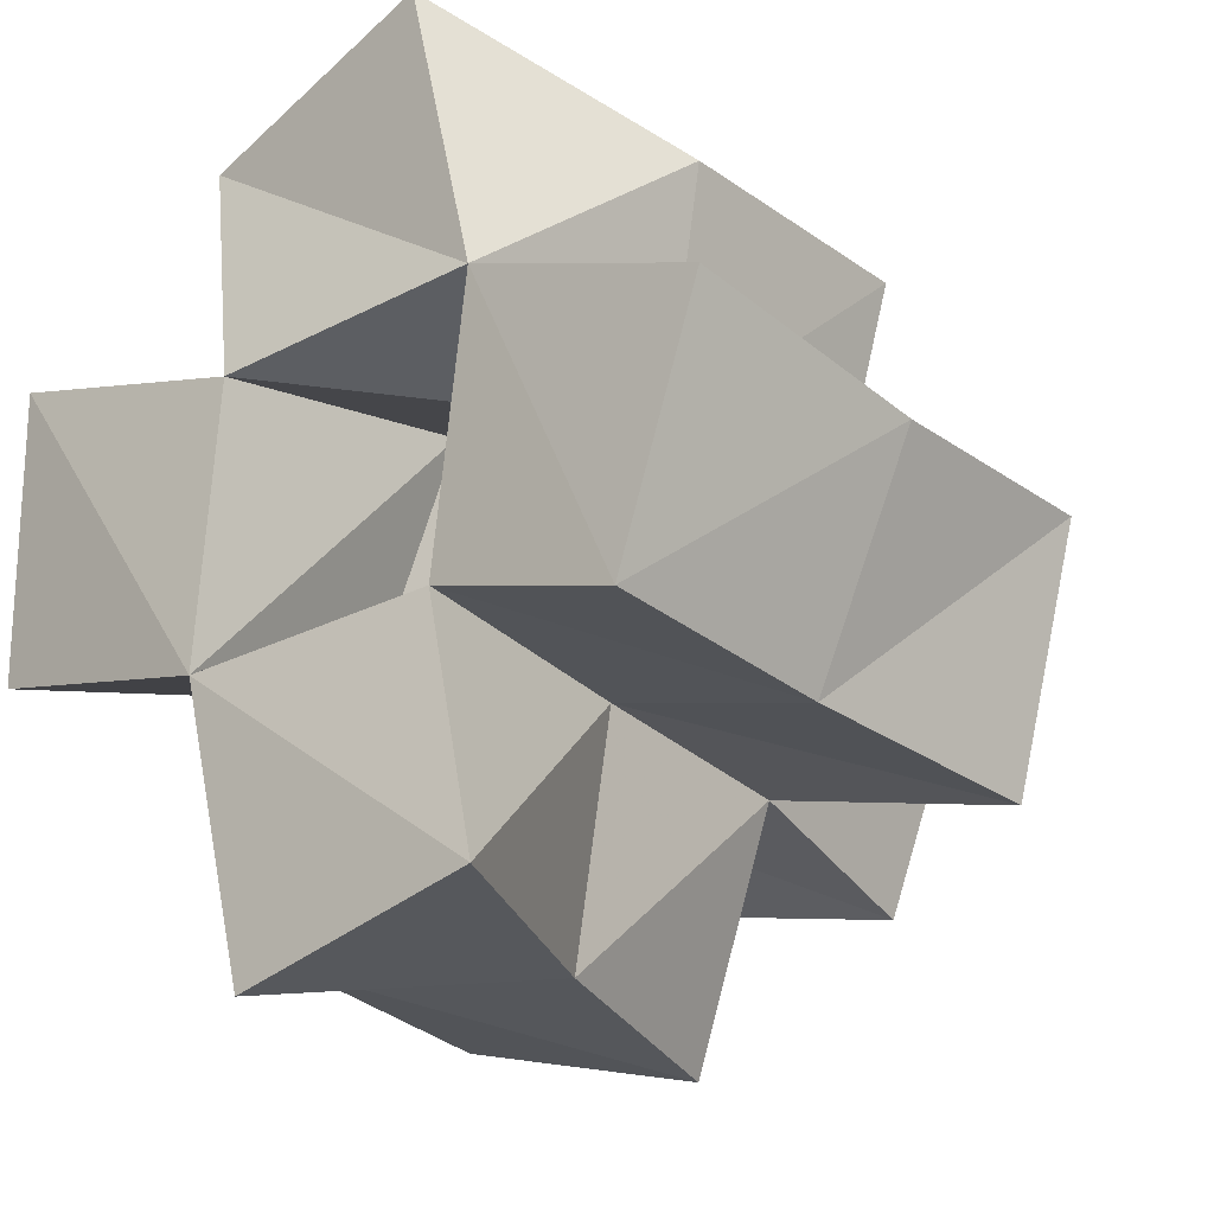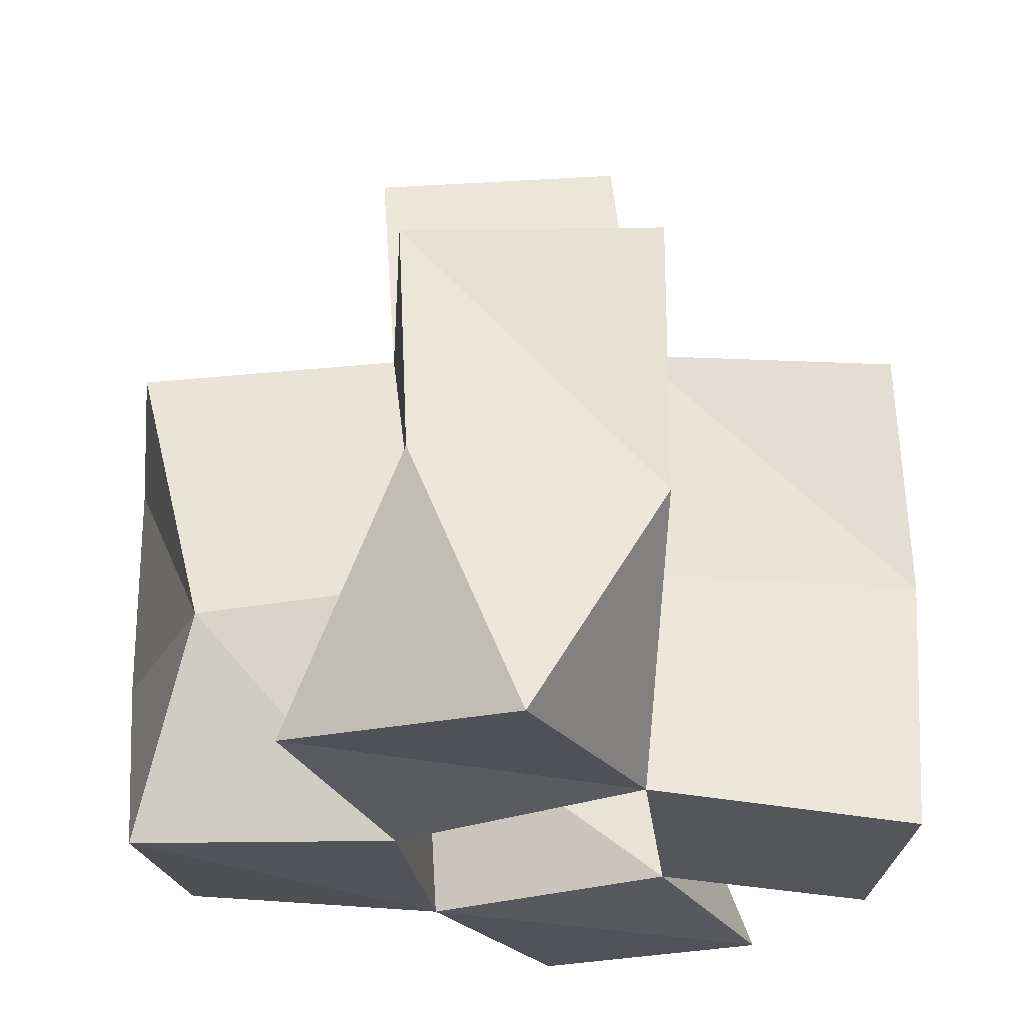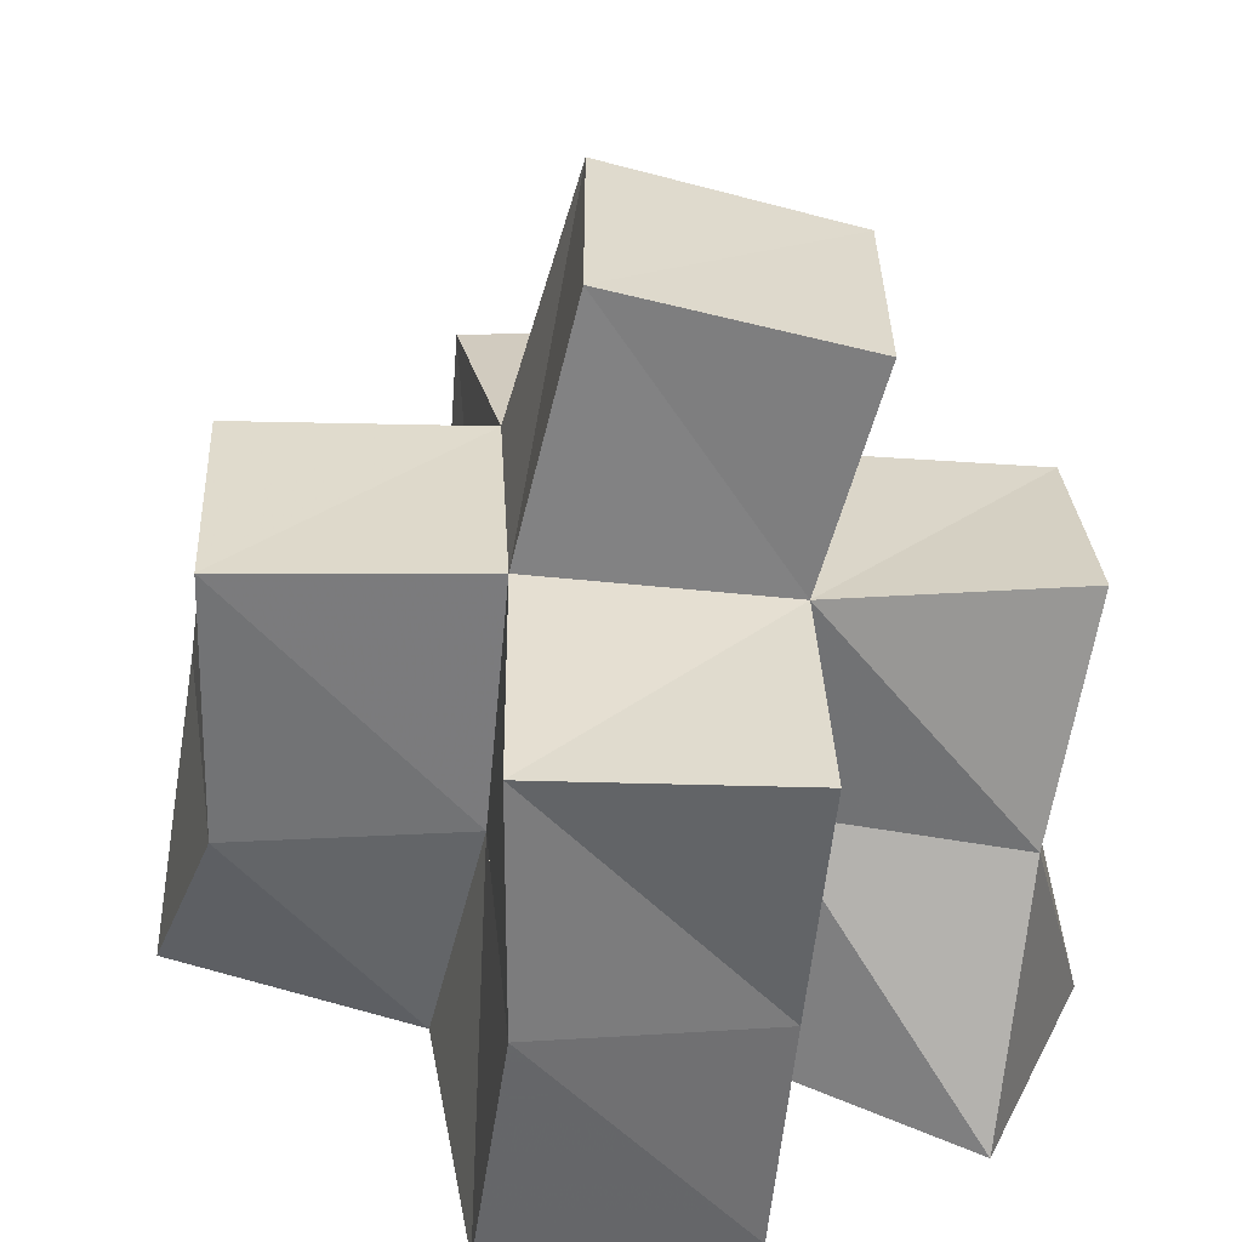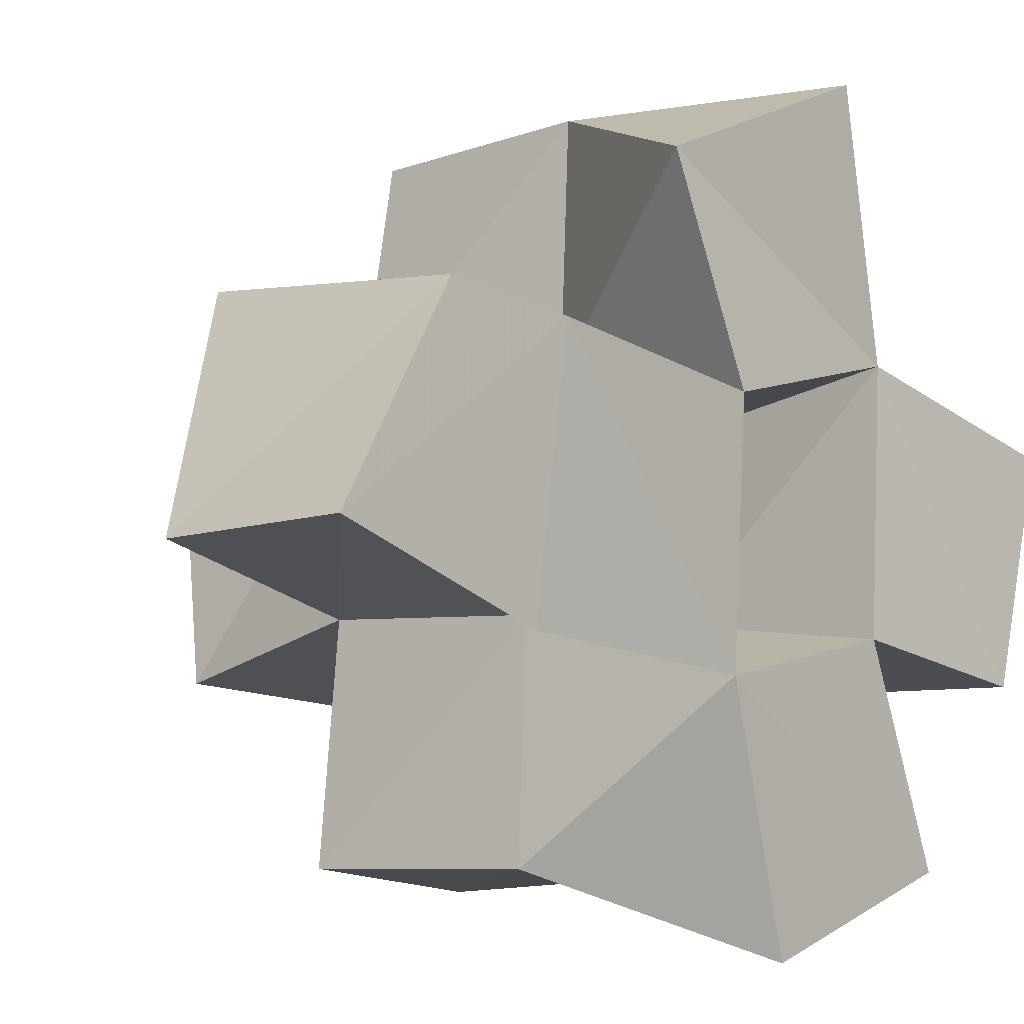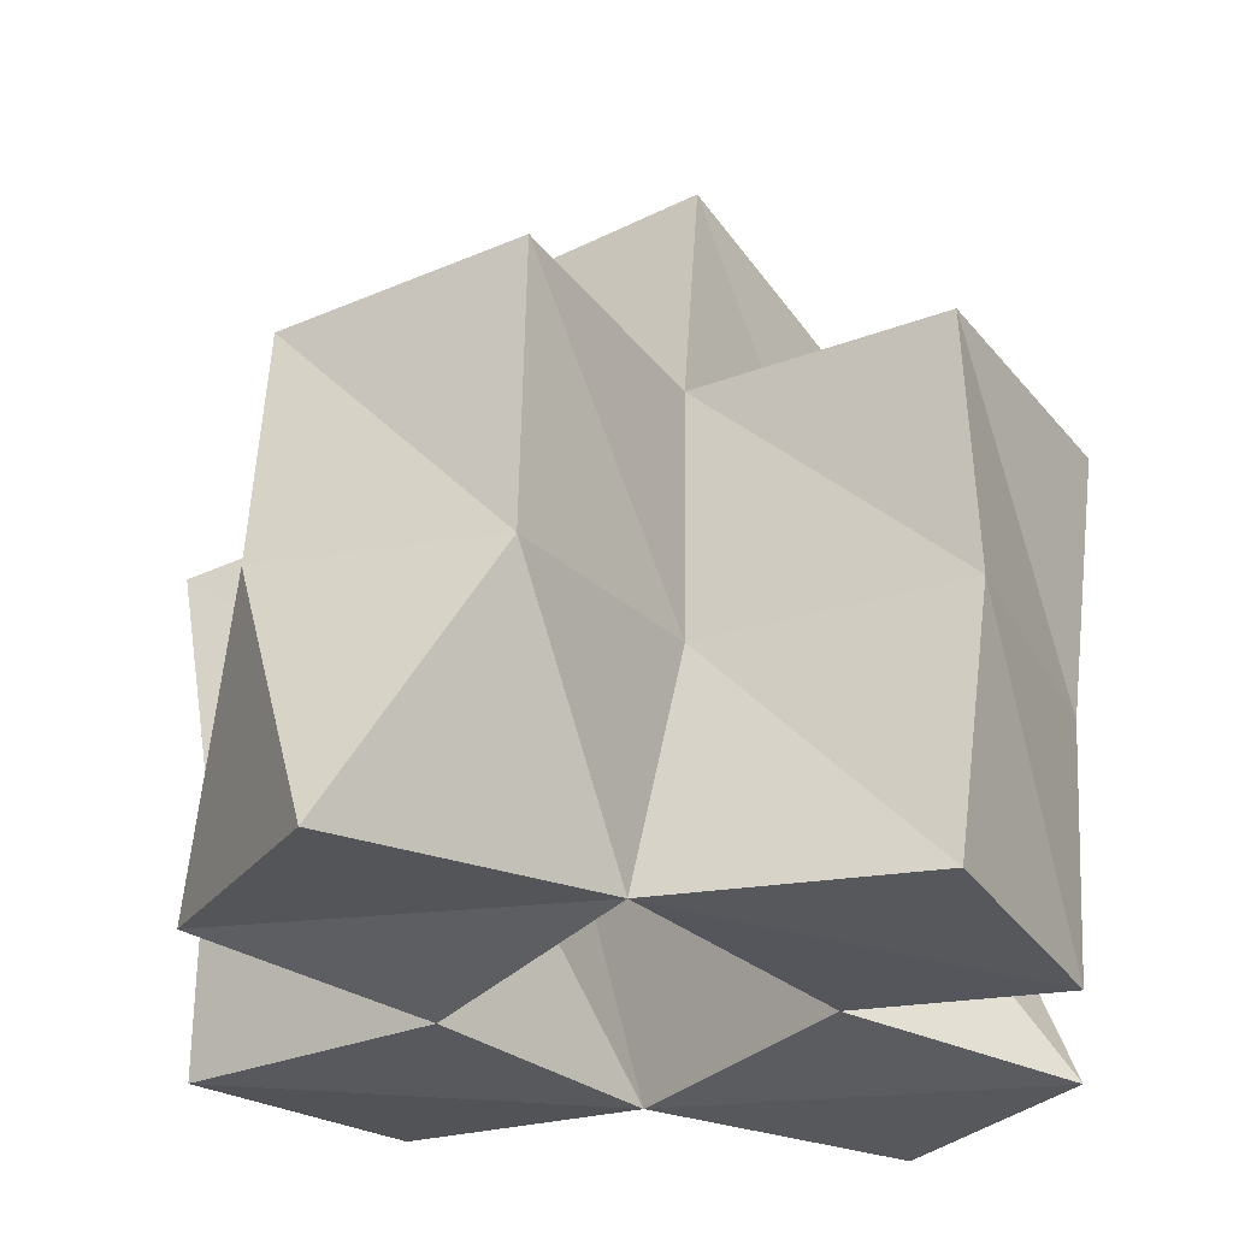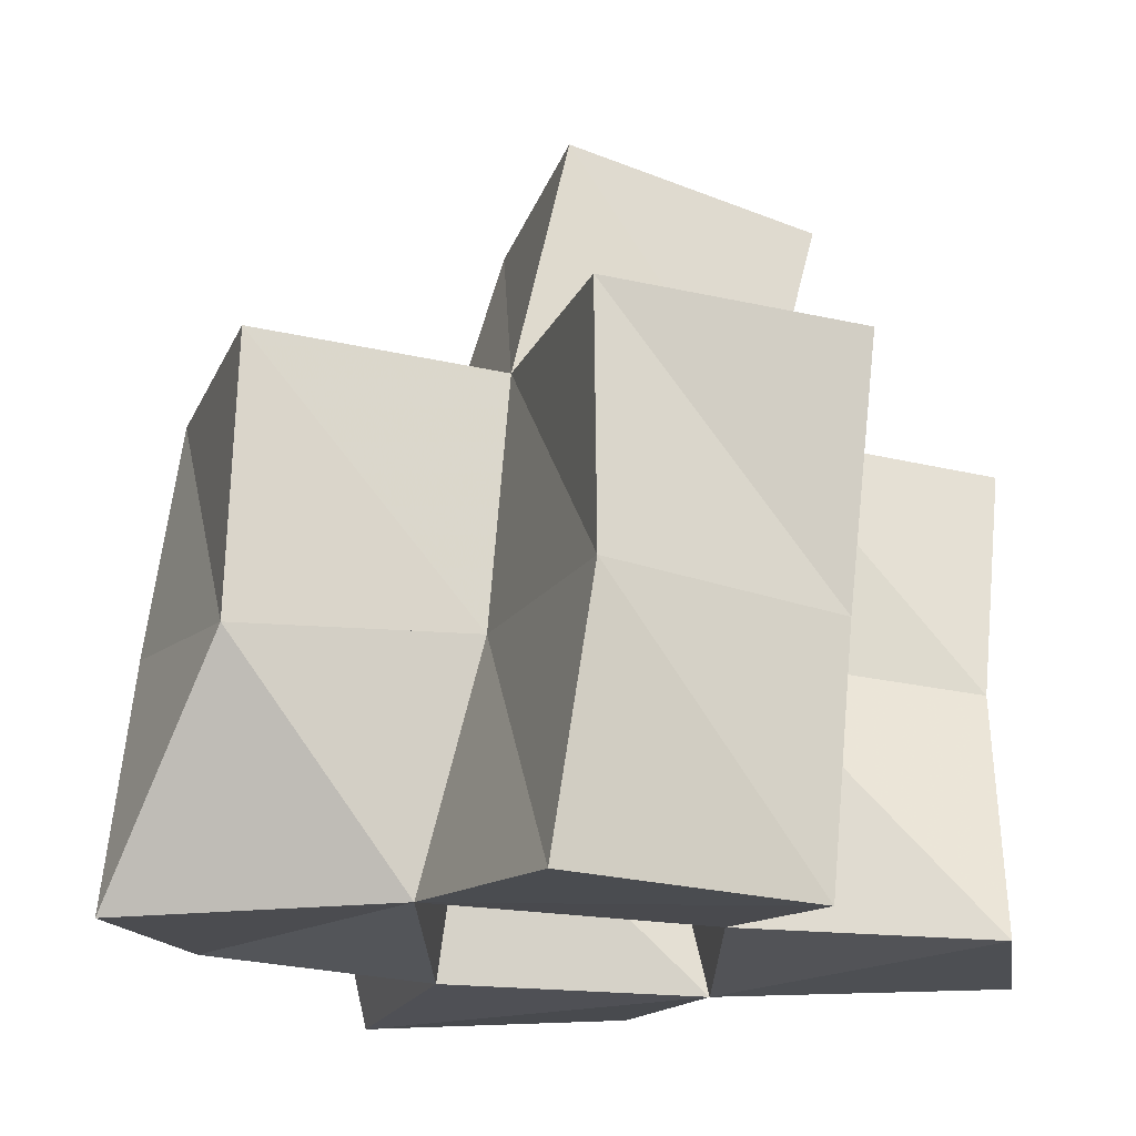
<metadata>
{"format":"obj","ext":"obj","renderer":"f3d","projection":"perspective","resolution":1024,"background":"white","views":[{"elev":-21.2,"azim":40.3,"up":"+Z"},{"elev":-22.7,"azim":11.1,"up":"+Y"},{"elev":34.3,"azim":100.0,"up":"+Y"},{"elev":0.7,"azim":-46.5,"up":"+Z"},{"elev":-27.7,"azim":44.6,"up":"+Y"},{"elev":-17.9,"azim":84.5,"up":"+Y"}]}
</metadata>
<code>
v -0.2227 0.1033 0.1756
v -0.2317 0.1426 0.1955
v -0.1726 0.1 0.1655
v -0.1792 0.1466 0.1751
v -0.2183 0.1 0.2291
v -0.204 0.142 0.2394
v -0.1689 0.101 0.2175
v -0.1636 0.1516 0.2221
v -0.1585 0.1 0.1107
v -0.1868 0.1411 0.1272
v -0.1105 0.1 0.1225
v -0.1338 0.1497 0.1192
v -0.1238 0.104 0.1697
v -0.1305 0.1547 0.1659
v -0.1192 0.1065 0.2239
v -0.1179 0.154 0.212
v -0.1802 0.1078 0.2622
v -0.1543 0.158 0.2741
v -0.1317 0.1051 0.2784
v -0.1087 0.1523 0.2582
v -0.08347 0.1 0.1582
v -0.08409 0.1487 0.1538
v -0.06926 0.1022 0.2055
v -0.06772 0.1528 0.1978
v -0.2334 0.1893 0.1901
v -0.1846 0.1937 0.1726
v -0.2171 0.1932 0.2379
v -0.1705 0.2022 0.2194
v -0.1936 0.19 0.123
v -0.1466 0.1969 0.1122
v -0.1314 0.1984 0.1599
v -0.1212 0.2047 0.2078
v -0.1579 0.2057 0.2676
v -0.109 0.2072 0.2565
v -0.0808 0.1995 0.1489
v -0.07002 0.2025 0.1981
v -0.1852 0.2386 0.1572
v -0.1364 0.242 0.1485
v -0.1769 0.2521 0.2052
v -0.1281 0.2546 0.1965
f 1 2 4
f 3 1 4
f 2 6 8
f 4 2 8
f 6 5 7
f 8 6 7
f 5 1 3
f 7 5 3
f 8 7 3
f 4 8 3
f 2 1 5
f 6 2 5
f 9 10 12
f 11 9 12
f 10 4 14
f 12 10 14
f 4 3 13
f 14 4 13
f 3 9 11
f 13 3 11
f 14 13 11
f 12 14 11
f 10 9 3
f 4 10 3
f 7 8 16
f 15 7 16
f 8 18 20
f 16 8 20
f 18 17 19
f 20 18 19
f 17 7 15
f 19 17 15
f 20 19 15
f 16 20 15
f 8 7 17
f 18 8 17
f 13 14 22
f 21 13 22
f 14 16 24
f 22 14 24
f 16 15 23
f 24 16 23
f 15 13 21
f 23 15 21
f 24 23 21
f 22 24 21
f 14 13 15
f 16 14 15
f 2 25 26
f 4 2 26
f 25 27 28
f 26 25 28
f 27 6 8
f 28 27 8
f 6 2 4
f 8 6 4
f 28 8 4
f 26 28 4
f 25 2 6
f 27 25 6
f 10 29 30
f 12 10 30
f 29 26 31
f 30 29 31
f 26 4 14
f 31 26 14
f 4 10 12
f 14 4 12
f 31 14 12
f 30 31 12
f 29 10 4
f 26 29 4
f 8 28 32
f 16 8 32
f 28 33 34
f 32 28 34
f 33 18 20
f 34 33 20
f 18 8 16
f 20 18 16
f 34 20 16
f 32 34 16
f 28 8 18
f 33 28 18
f 14 31 35
f 22 14 35
f 31 32 36
f 35 31 36
f 32 16 24
f 36 32 24
f 16 14 22
f 24 16 22
f 36 24 22
f 35 36 22
f 31 14 16
f 32 31 16
f 4 26 31
f 14 4 31
f 26 28 32
f 31 26 32
f 28 8 16
f 32 28 16
f 8 4 14
f 16 8 14
f 32 16 14
f 31 32 14
f 26 4 8
f 28 26 8
f 26 37 38
f 31 26 38
f 37 39 40
f 38 37 40
f 39 28 32
f 40 39 32
f 28 26 31
f 32 28 31
f 40 32 31
f 38 40 31
f 37 26 28
f 39 37 28

</code>
